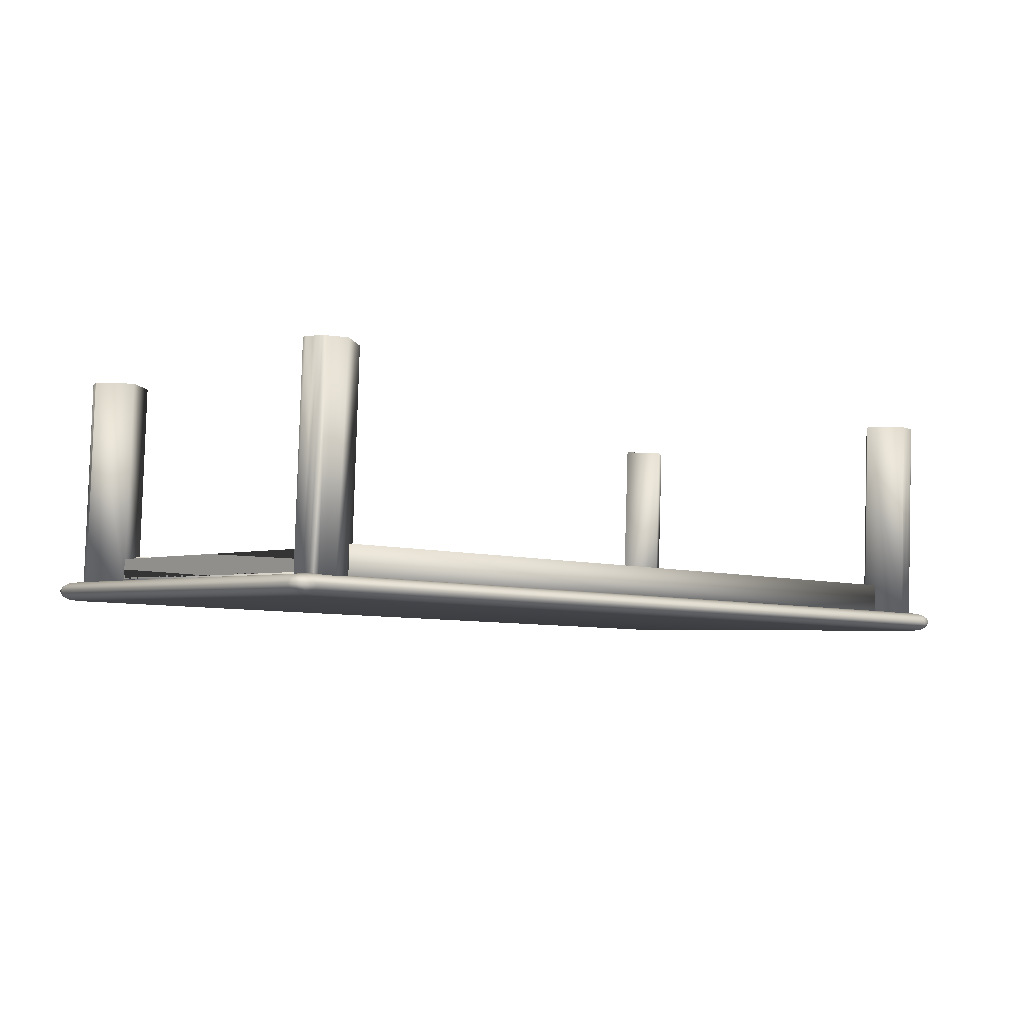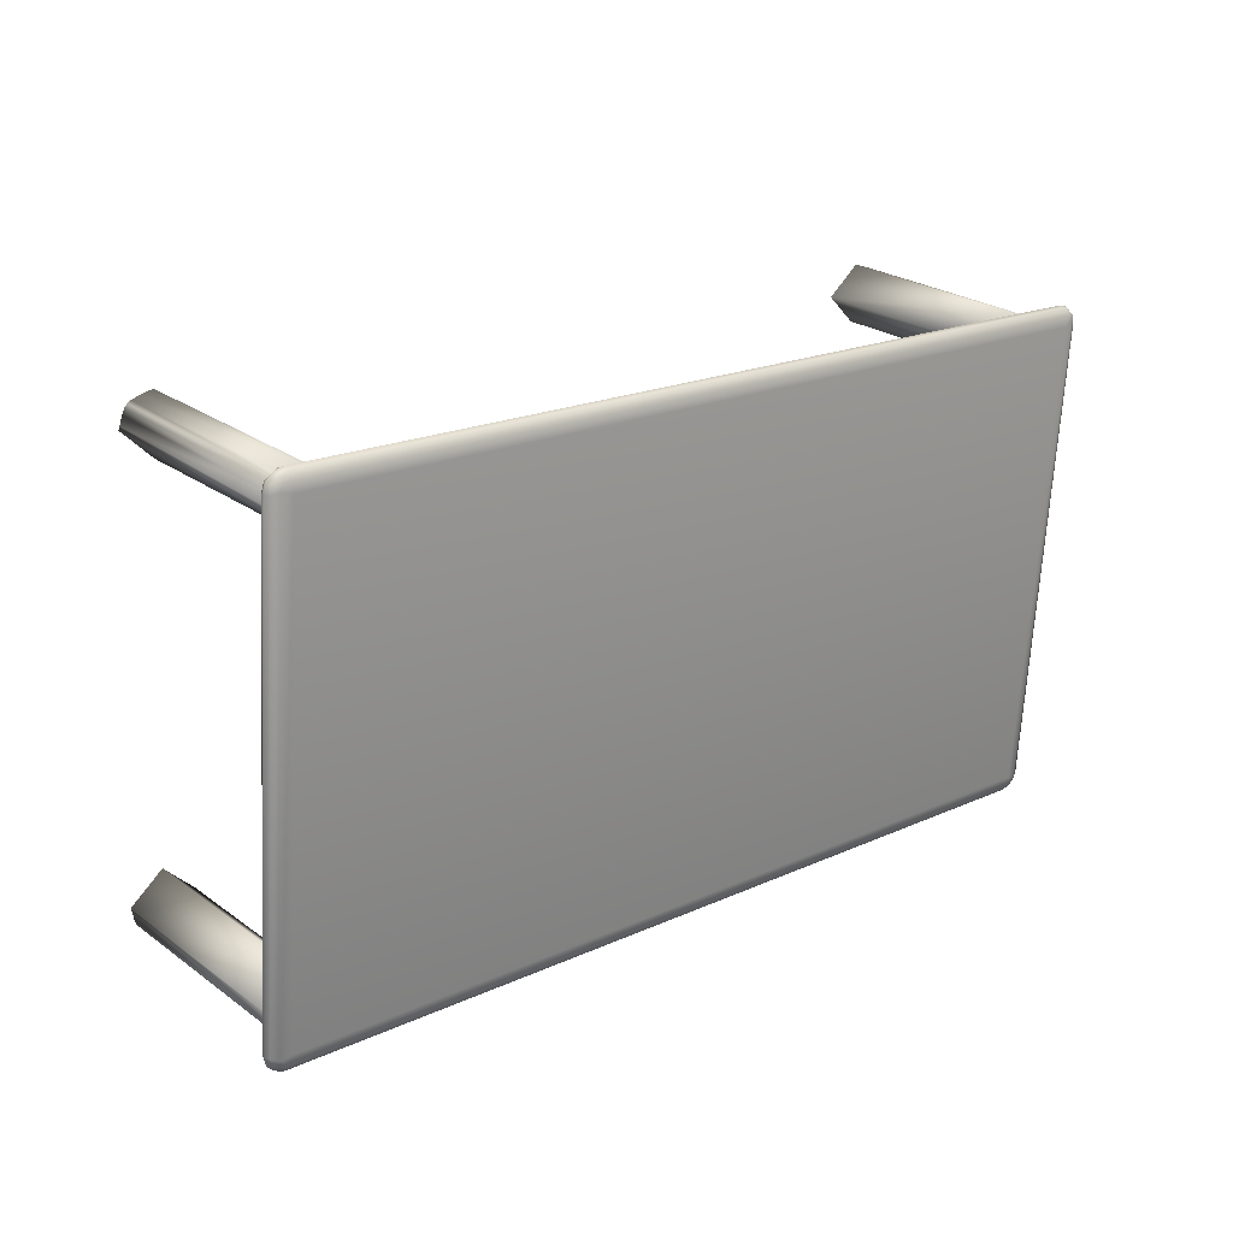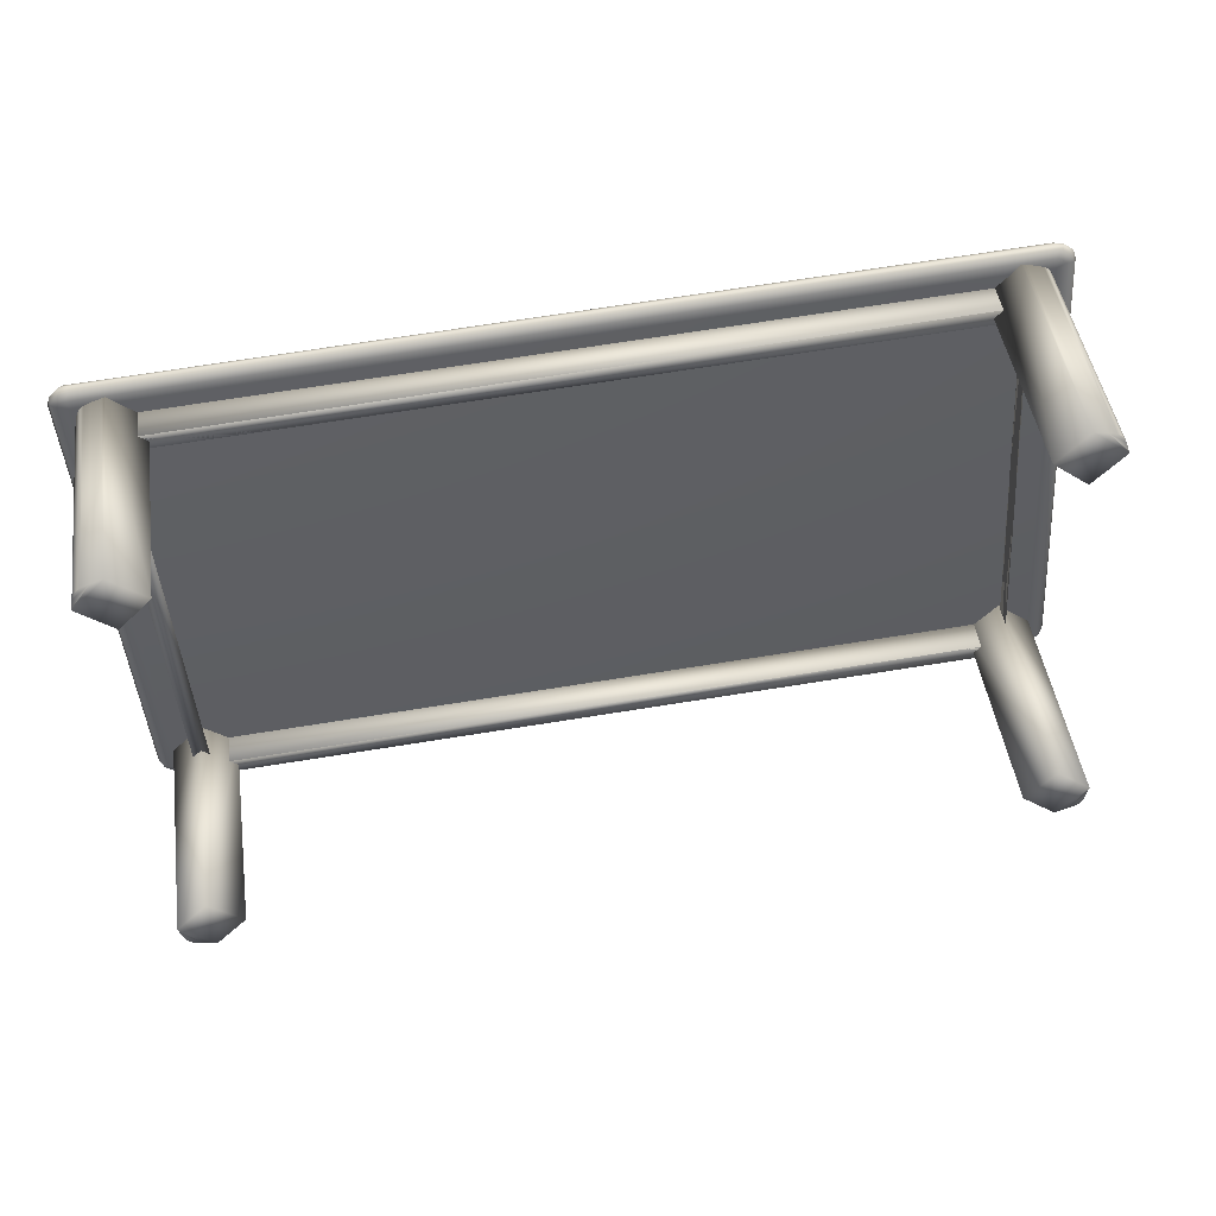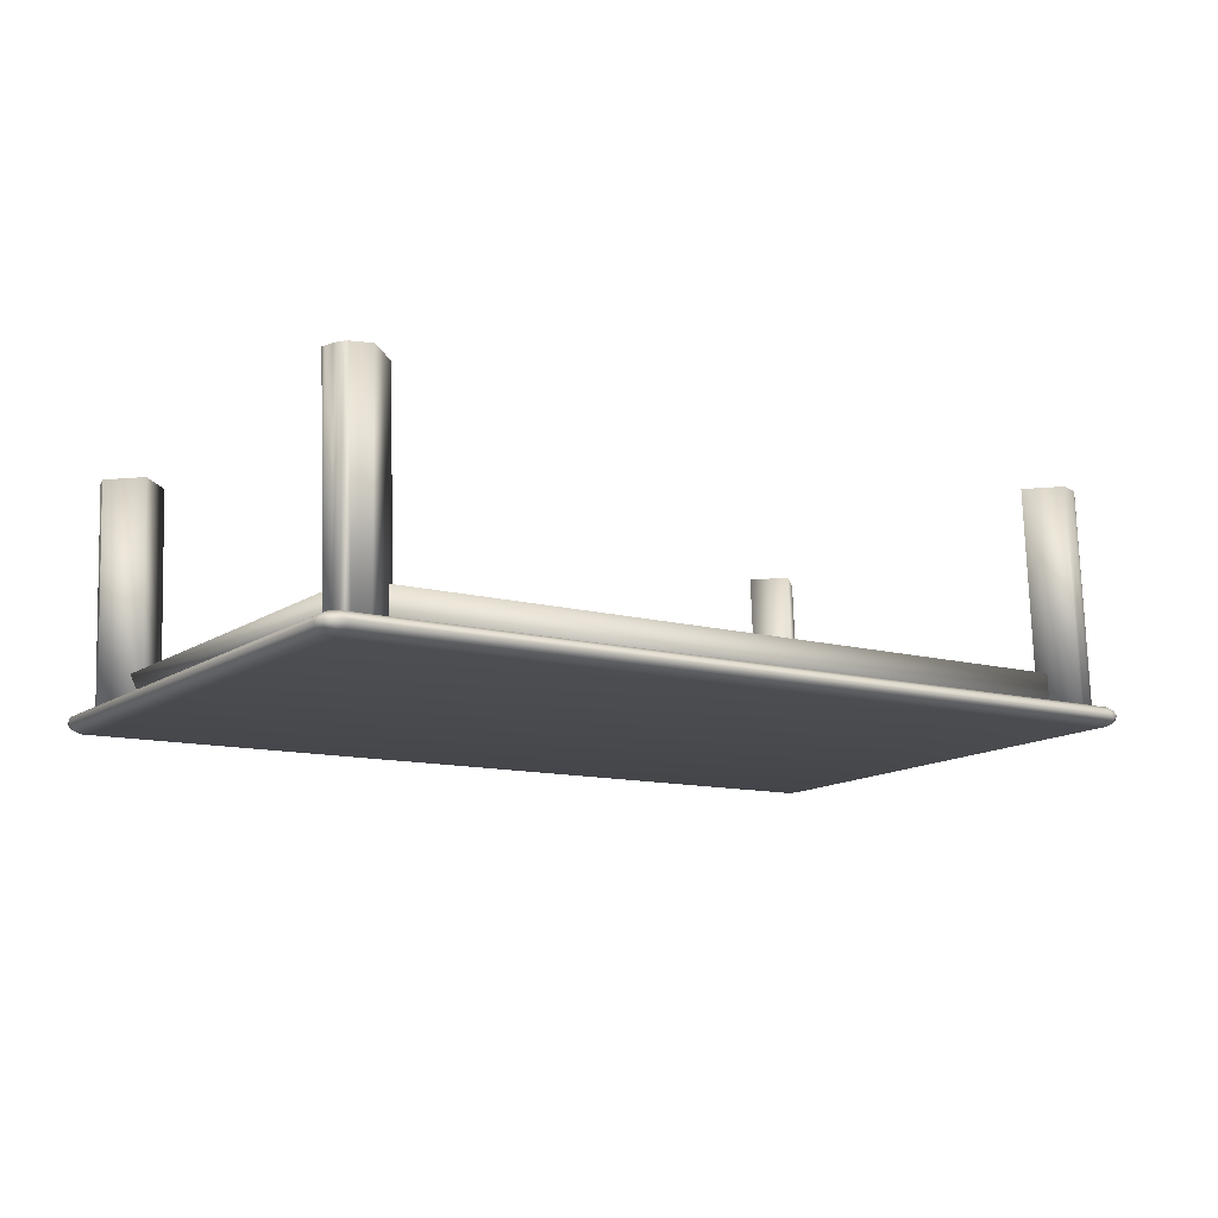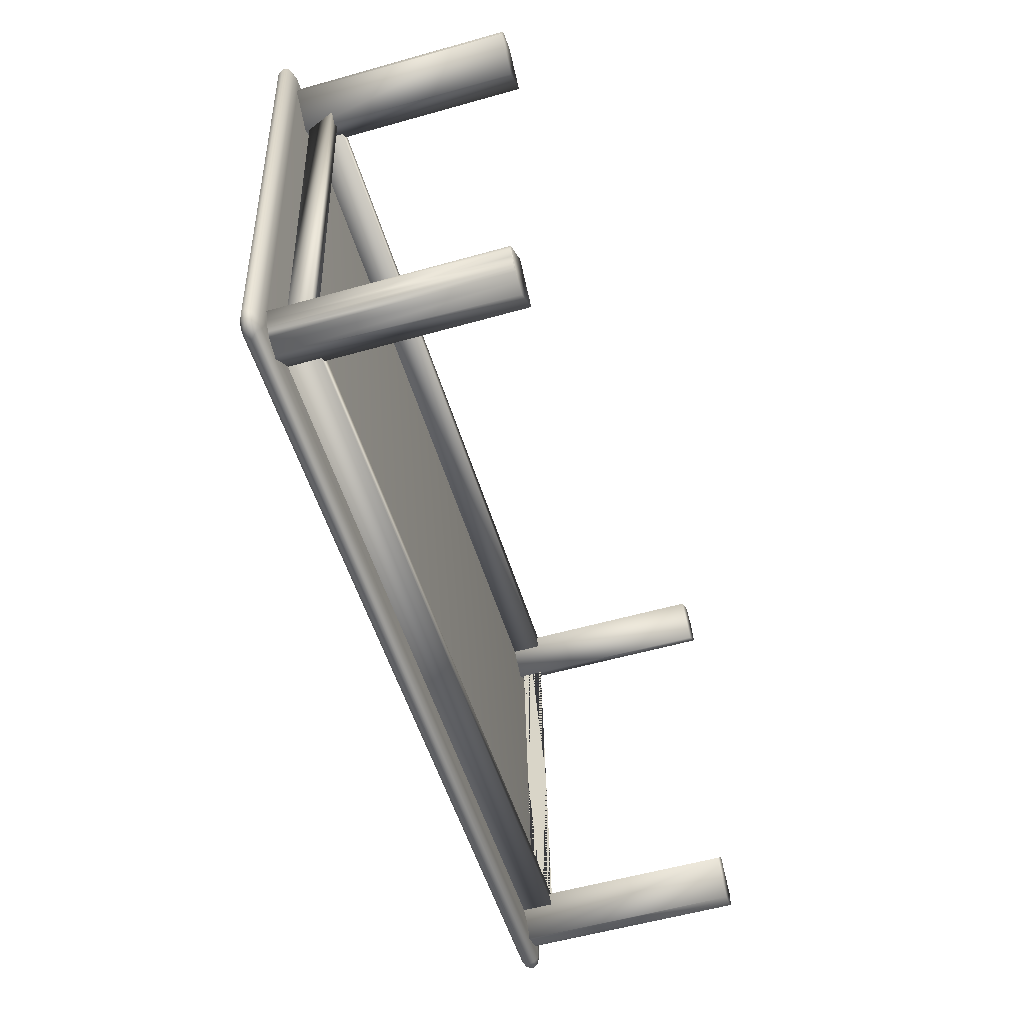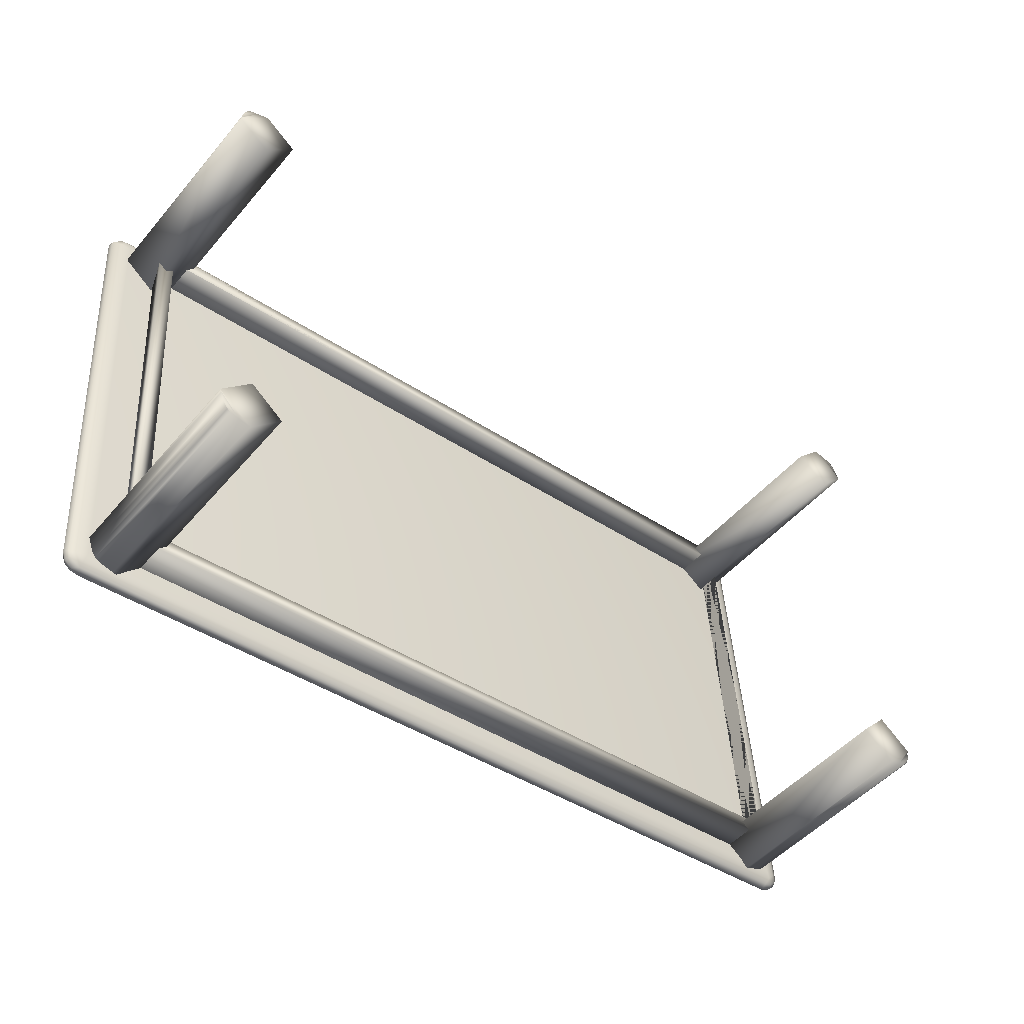
<metadata>
{"format":"obj","ext":"obj","renderer":"f3d","projection":"perspective","resolution":1024,"background":"white","views":[{"elev":-3.9,"azim":145.1,"up":"+Z"},{"elev":24.8,"azim":137.1,"up":"+Y"},{"elev":45.7,"azim":-10.1,"up":"+Y"},{"elev":-14.2,"azim":-32.2,"up":"+Z"},{"elev":-56.0,"azim":-75.6,"up":"+Y"},{"elev":-48.5,"azim":-40.4,"up":"+Y"}]}
</metadata>
<code>
v 0.7963 -0.3219 -0.08821
v 0.7364 0.5567 -0.09319
v -0.8186 -0.4324 -0.1437
v -0.8785 0.4463 -0.1487
v 0.741 0.5742 -0.09047
v 0.7549 0.5623 -0.08995
v 0.8154 -0.3264 -0.08492
v 0.8021 -0.3388 -0.08533
v -0.8234 -0.4499 -0.1412
v -0.8372 -0.4379 -0.1417
v -0.8978 0.4507 -0.1468
v -0.8844 0.4631 -0.1463
v 0.734 0.5864 -0.08358
v 0.7506 0.5836 -0.08299
v 0.7633 0.5735 -0.08252
v 0.7687 0.5589 -0.08229
v 0.8286 -0.3197 -0.07731
v 0.8253 -0.3348 -0.07737
v 0.807 -0.351 -0.07797
v -0.8169 -0.462 -0.1338
v -0.8335 -0.4592 -0.1343
v -0.8462 -0.4491 -0.1348
v -0.8516 -0.4346 -0.1351
v -0.9115 0.4441 -0.14
v -0.9081 0.4592 -0.14
v -0.8898 0.4754 -0.1394
v 0.7334 0.5911 -0.07382
v 0.7526 0.5877 -0.07315
v 0.7672 0.5761 -0.0726
v 0.7734 0.5593 -0.07233
v 0.8333 -0.3193 -0.06735
v 0.8295 -0.3368 -0.06743
v 0.8165 -0.3503 -0.06783
v 0.798 -0.3562 -0.06845
v -0.8169 -0.4666 -0.124
v -0.8361 -0.4633 -0.1246
v -0.8508 -0.4517 -0.1252
v -0.857 -0.4349 -0.1254
v -0.9169 0.4438 -0.1304
v -0.913 0.4613 -0.1303
v -0.9 0.4748 -0.1299
v -0.8815 0.4806 -0.1293
v 0.7424 0.5871 -0.06369
v 0.7627 0.5736 -0.06296
v 0.7681 0.559 -0.06273
v 0.828 -0.3196 -0.05774
v 0.8246 -0.3348 -0.05781
v 0.8134 -0.3465 -0.05816
v 0.7973 -0.3516 -0.0587
v -0.8266 -0.4625 -0.1145
v -0.8469 -0.4491 -0.1153
v -0.8523 -0.4345 -0.1155
v -0.9127 0.4523 -0.1205
v -0.8976 0.471 -0.1201
v -0.8815 0.4761 -0.1195
v 0.7387 0.5743 -0.05662
v 0.7535 0.5638 -0.05607
v 0.8142 -0.3248 -0.05103
v 0.8021 -0.3386 -0.05141
v -0.8234 -0.4497 -0.1073
v -0.8382 -0.4393 -0.1078
v -0.8989 0.4494 -0.1129
v -0.8868 0.4631 -0.1125
v 0.7351 0.5568 -0.05407
v 0.795 -0.3218 -0.04909
v -0.8199 -0.4322 -0.1046
v -0.8798 0.4464 -0.1096
v 0.7332 -0.2498 -0.04343
v 0.6835 0.4791 -0.04756
v 0.682 0.4803 -0.005975
v 0.7318 -0.2508 -0.00183
v -0.7854 -0.3691 -0.04461
v -0.8372 0.391 -0.04892
v -0.806 0.3931 -0.04785
v -0.7541 -0.367 -0.04354
v -0.7691 -0.3526 -0.09506
v -0.8188 0.3763 -0.09919
v 0.7129 0.5514 0.3624
v 0.7071 0.5577 0.3622
v 0.7273 0.5506 -0.06409
v 0.7219 0.5563 -0.06435
v 0.7174 0.5418 0.3627
v 0.7331 0.5377 -0.06389
v 0.7228 0.526 0.3629
v 0.7254 0.5198 0.363
v 0.7401 0.5184 -0.06359
v 0.6694 0.4614 0.3613
v 0.6841 0.46 -0.06534
v 0.6054 0.5121 0.3589
v 0.6202 0.5107 -0.06772
v 0.6614 0.5704 0.3606
v 0.6762 0.569 -0.06598
v 0.6843 0.5659 0.3614
v 0.6836 0.5673 -0.06572
v 0.7026 0.5639 -0.06505
v 0.7001 0.5618 0.3619
v 0.7141 0.5608 -0.0646
v 0.6357 0.5265 -0.06531
v 0.6334 0.5267 0.001301
v -0.7803 0.4296 -0.114
v -0.7826 0.4299 -0.04736
v -0.7807 0.4015 -0.0472
v 0.6354 0.4983 0.001462
v -0.7784 0.4013 -0.1138
v 0.6377 0.4981 -0.06515
v -0.7768 0.4299 -0.1139
v -0.7791 0.4301 -0.04724
v 0.6393 0.5267 -0.06519
v 0.637 0.5269 0.001426
v 0.6389 0.4985 0.001587
v -0.7771 0.4017 -0.04708
v 0.6412 0.4983 -0.06503
v -0.7748 0.4015 -0.1137
v -0.8267 -0.424 0.3124
v -0.8208 -0.4304 0.3127
v -0.8115 -0.4261 -0.1141
v -0.8061 -0.4318 -0.1139
v -0.8312 -0.4145 0.3122
v -0.8173 -0.4131 -0.1144
v -0.8365 -0.3986 0.312
v -0.8391 -0.3924 0.3119
v -0.8243 -0.3938 -0.1147
v -0.7831 -0.3341 0.3136
v -0.7683 -0.3355 -0.113
v -0.7192 -0.3847 0.316
v -0.7044 -0.3861 -0.1106
v -0.7751 -0.4431 0.3143
v -0.7604 -0.4445 -0.1123
v -0.798 -0.4386 0.3135
v -0.7678 -0.4428 -0.1126
v -0.7868 -0.4394 -0.1132
v -0.8138 -0.4345 0.3129
v -0.7983 -0.4362 -0.1136
v -0.7201 -0.4019 -0.1091
v -0.7224 -0.4017 -0.04253
v 0.696 -0.3051 -0.06048
v 0.6937 -0.3049 0.006139
v 0.6917 -0.2765 0.005978
v -0.7243 -0.3733 -0.04269
v 0.694 -0.2768 -0.06064
v -0.722 -0.3736 -0.1093
v 0.6924 -0.3053 -0.0606
v 0.6901 -0.3051 0.006017
v -0.7236 -0.4021 -0.1093
v -0.7259 -0.4019 -0.04266
v -0.7278 -0.3736 -0.04282
v 0.6882 -0.2768 0.005856
v -0.7255 -0.3738 -0.1094
v 0.6905 -0.277 -0.06076
v -0.8808 0.4492 0.3077
v -0.8857 0.4421 0.3075
v -0.8706 0.4413 -0.119
v -0.8661 0.4477 -0.1189
v -0.8889 0.432 0.3074
v -0.8746 0.4277 -0.1191
v -0.892 0.4155 0.3074
v -0.8937 0.4091 0.3074
v -0.879 0.4077 -0.1192
v -0.8303 0.3589 0.3097
v -0.8156 0.3575 -0.1169
v -0.7739 0.4178 0.3115
v -0.7591 0.4163 -0.1151
v -0.8372 0.468 0.3091
v -0.8225 0.4665 -0.1175
v -0.8593 0.4604 0.3084
v -0.8296 0.4638 -0.1177
v -0.8479 0.4579 -0.1183
v -0.8744 0.4542 0.3078
v -0.8589 0.4532 -0.1187
v 0.7671 -0.3218 0.3672
v 0.772 -0.3147 0.3673
v 0.7864 -0.3168 -0.05917
v 0.7819 -0.3232 -0.05936
v 0.7752 -0.3047 0.3675
v 0.7904 -0.3032 -0.05912
v 0.7783 -0.2882 0.3675
v 0.78 -0.2817 0.3675
v 0.7948 -0.2831 -0.05905
v 0.7166 -0.2315 0.3652
v 0.7314 -0.2329 -0.06141
v 0.6601 -0.2904 0.3634
v 0.6749 -0.2918 -0.06317
v 0.7235 -0.3406 0.3658
v 0.7383 -0.342 -0.06081
v 0.7456 -0.333 0.3665
v 0.7454 -0.3393 -0.06058
v 0.7637 -0.3334 -0.05996
v 0.7607 -0.3269 0.367
v 0.7747 -0.3287 -0.05956
f 2 1 3
f 2 3 4
f 2 5 6
f 2 6 7
f 2 7 1
f 1 7 8
f 1 8 9
f 1 9 3
f 3 9 10
f 3 10 11
f 3 11 4
f 4 11 12
f 4 12 5
f 4 5 2
f 5 13 14
f 5 14 15
f 5 15 6
f 6 15 16
f 6 16 17
f 6 17 7
f 7 17 18
f 7 18 19
f 7 19 8
f 8 19 20
f 8 20 9
f 9 20 21
f 9 21 22
f 9 22 10
f 10 22 23
f 10 23 24
f 10 24 11
f 11 24 25
f 11 25 26
f 11 26 12
f 12 26 13
f 12 13 5
f 13 27 28
f 13 28 14
f 14 28 29
f 14 29 15
f 15 29 30
f 15 30 16
f 16 30 31
f 16 31 17
f 17 31 32
f 17 32 18
f 18 32 33
f 18 33 19
f 19 33 34
f 19 34 35
f 19 35 20
f 20 35 36
f 20 36 21
f 21 36 37
f 21 37 22
f 22 37 38
f 22 38 23
f 23 38 39
f 23 39 24
f 24 39 40
f 24 40 25
f 25 40 41
f 25 41 26
f 26 41 42
f 26 42 27
f 26 27 13
f 27 43 28
f 28 43 44
f 28 44 29
f 29 44 45
f 29 45 30
f 30 45 46
f 30 46 31
f 31 46 47
f 31 47 32
f 32 47 48
f 32 48 33
f 33 48 49
f 33 49 34
f 34 49 50
f 34 50 35
f 35 50 36
f 36 50 51
f 36 51 37
f 37 51 52
f 37 52 38
f 38 52 53
f 38 53 39
f 39 53 40
f 40 53 54
f 40 54 41
f 41 54 55
f 41 55 42
f 42 55 43
f 42 43 27
f 43 56 57
f 43 57 44
f 44 57 45
f 45 57 58
f 45 58 46
f 46 58 47
f 47 58 59
f 47 59 48
f 48 59 49
f 49 59 60
f 49 60 50
f 50 60 61
f 50 61 51
f 51 61 52
f 52 61 62
f 52 62 53
f 53 62 63
f 53 63 54
f 54 63 55
f 55 63 56
f 55 56 43
f 56 64 57
f 57 64 65
f 57 65 58
f 58 65 59
f 59 65 66
f 59 66 60
f 60 66 61
f 61 66 67
f 61 67 62
f 62 67 63
f 63 67 64
f 63 64 56
f 67 66 65
f 67 65 64
f 69 68 70
f 71 70 68
f 68 69 71
f 70 71 69
f 73 72 74
f 75 74 72
f 77 76 73
f 72 73 76
f 73 74 77
f 76 77 75
f 74 75 77
f 75 72 76
f 79 78 80
f 79 80 81
f 78 82 83
f 78 83 80
f 82 84 83
f 84 85 86
f 84 86 83
f 85 87 88
f 85 88 86
f 87 89 90
f 87 90 88
f 89 91 92
f 89 92 90
f 91 93 94
f 91 94 92
f 93 95 94
f 93 96 97
f 93 97 95
f 96 79 81
f 96 81 97
f 87 91 89
f 85 91 87
f 85 93 91
f 84 93 85
f 82 93 84
f 82 96 93
f 78 96 82
f 78 79 96
f 88 90 92
f 86 88 92
f 86 92 94
f 83 86 94
f 83 94 95
f 83 95 97
f 80 83 97
f 80 97 81
f 99 98 100
f 100 101 99
f 103 102 104
f 104 105 103
f 99 101 102
f 102 103 99
f 101 100 104
f 104 102 101
f 100 98 105
f 105 104 100
f 98 99 103
f 103 105 98
f 107 106 108
f 108 109 107
f 111 110 112
f 112 113 111
f 107 109 110
f 110 111 107
f 109 108 112
f 112 110 109
f 108 106 113
f 113 112 108
f 106 107 111
f 111 113 106
f 115 114 116
f 115 116 117
f 114 118 119
f 114 119 116
f 118 120 119
f 120 121 122
f 120 122 119
f 121 123 124
f 121 124 122
f 123 125 126
f 123 126 124
f 125 127 128
f 125 128 126
f 127 129 130
f 127 130 128
f 129 131 130
f 129 132 133
f 129 133 131
f 132 115 117
f 132 117 133
f 123 127 125
f 121 127 123
f 121 129 127
f 120 129 121
f 118 129 120
f 118 132 129
f 114 132 118
f 114 115 132
f 124 126 128
f 122 124 128
f 122 128 130
f 119 122 130
f 119 130 131
f 119 131 133
f 116 119 133
f 116 133 117
f 135 134 136
f 136 137 135
f 139 138 140
f 140 141 139
f 135 137 138
f 138 139 135
f 137 136 140
f 140 138 137
f 136 134 141
f 141 140 136
f 134 135 139
f 139 141 134
f 143 142 144
f 144 145 143
f 147 146 148
f 148 149 147
f 143 145 146
f 146 147 143
f 145 144 148
f 148 146 145
f 144 142 149
f 149 148 144
f 142 143 147
f 147 149 142
f 151 150 152
f 152 150 153
f 154 151 155
f 155 151 152
f 156 154 155
f 157 156 158
f 158 156 155
f 159 157 160
f 160 157 158
f 161 159 162
f 162 159 160
f 163 161 164
f 164 161 162
f 165 163 166
f 166 163 164
f 167 165 166
f 168 165 169
f 169 165 167
f 150 168 153
f 153 168 169
f 163 159 161
f 163 157 159
f 165 157 163
f 165 156 157
f 165 154 156
f 168 154 165
f 168 151 154
f 150 151 168
f 162 160 164
f 160 158 164
f 164 158 166
f 158 155 166
f 166 155 167
f 167 155 169
f 155 152 169
f 169 152 153
f 171 170 172
f 172 170 173
f 174 171 175
f 175 171 172
f 176 174 175
f 177 176 178
f 178 176 175
f 179 177 180
f 180 177 178
f 181 179 182
f 182 179 180
f 183 181 184
f 184 181 182
f 185 183 186
f 186 183 184
f 187 185 186
f 188 185 189
f 189 185 187
f 170 188 173
f 173 188 189
f 183 179 181
f 183 177 179
f 185 177 183
f 185 176 177
f 185 174 176
f 188 174 185
f 188 171 174
f 170 171 188
f 182 180 184
f 180 178 184
f 184 178 186
f 178 175 186
f 186 175 187
f 187 175 189
f 175 172 189
f 189 172 173

</code>
